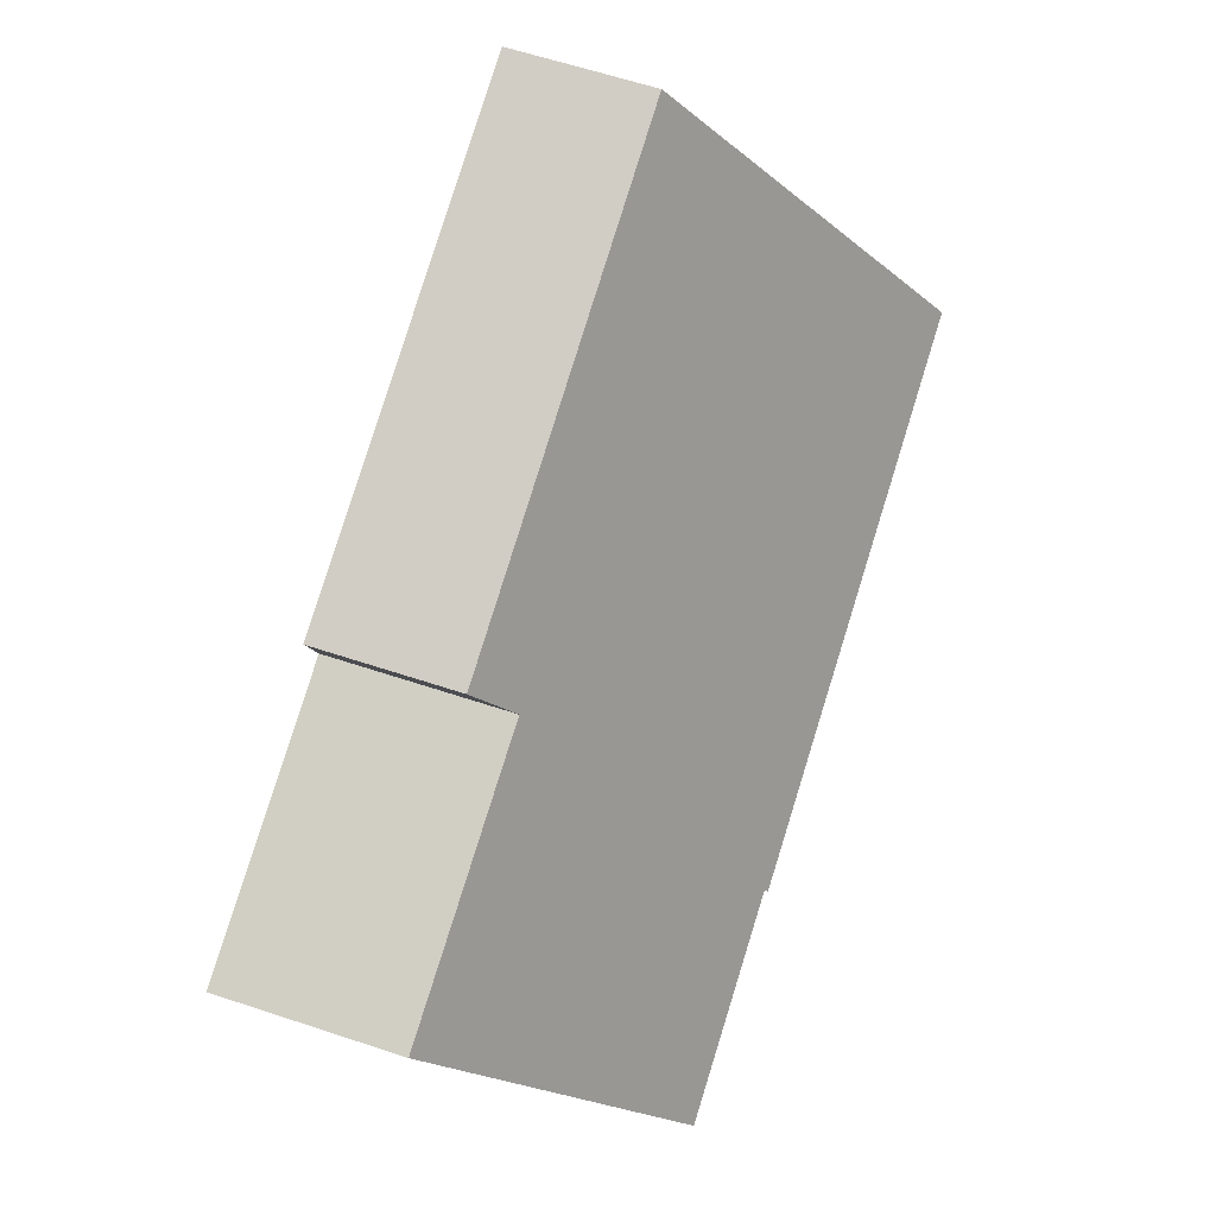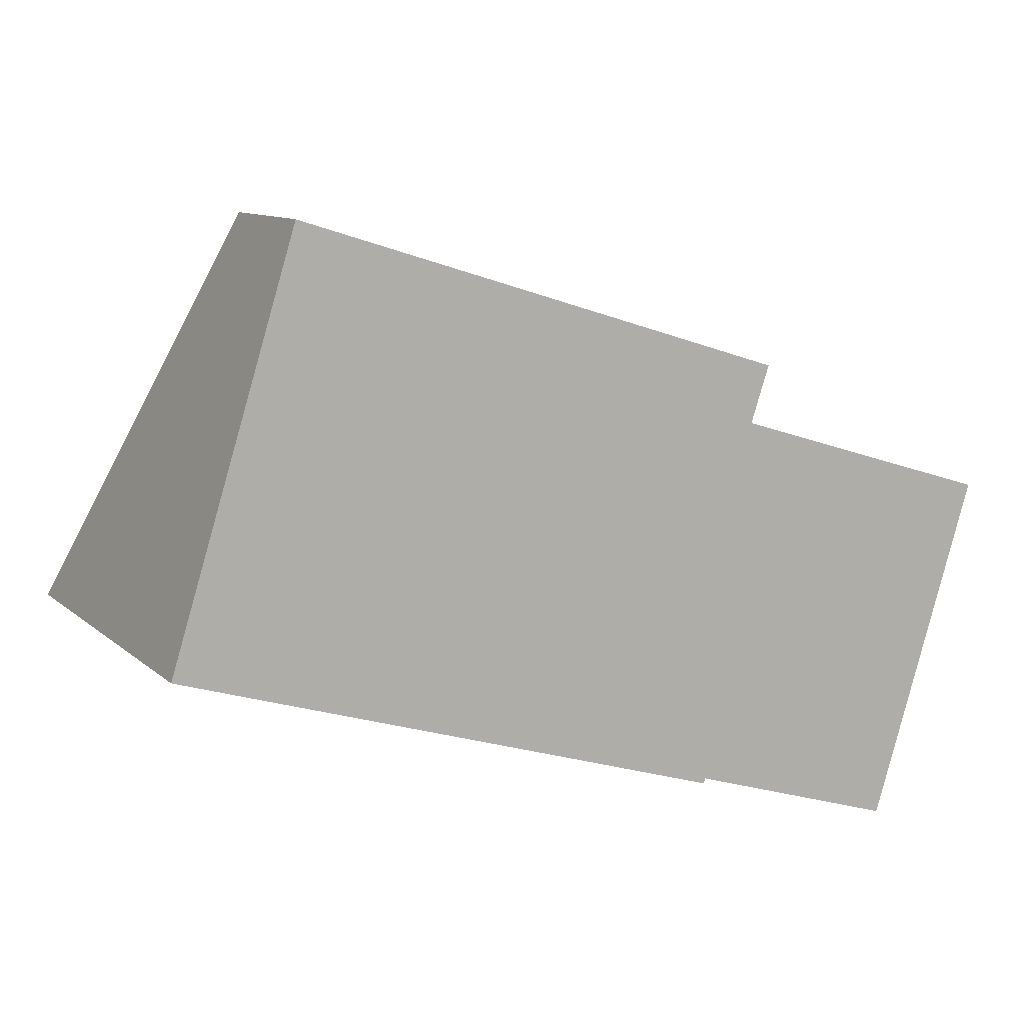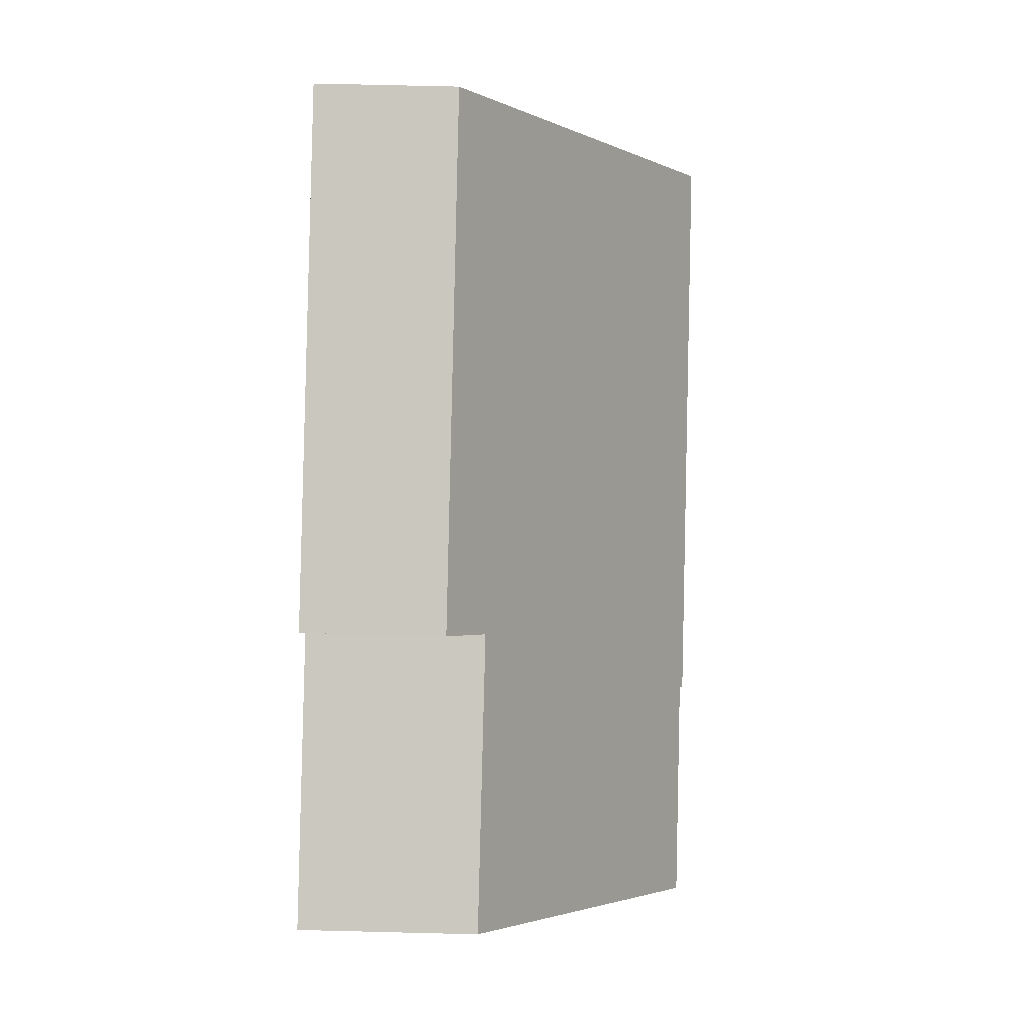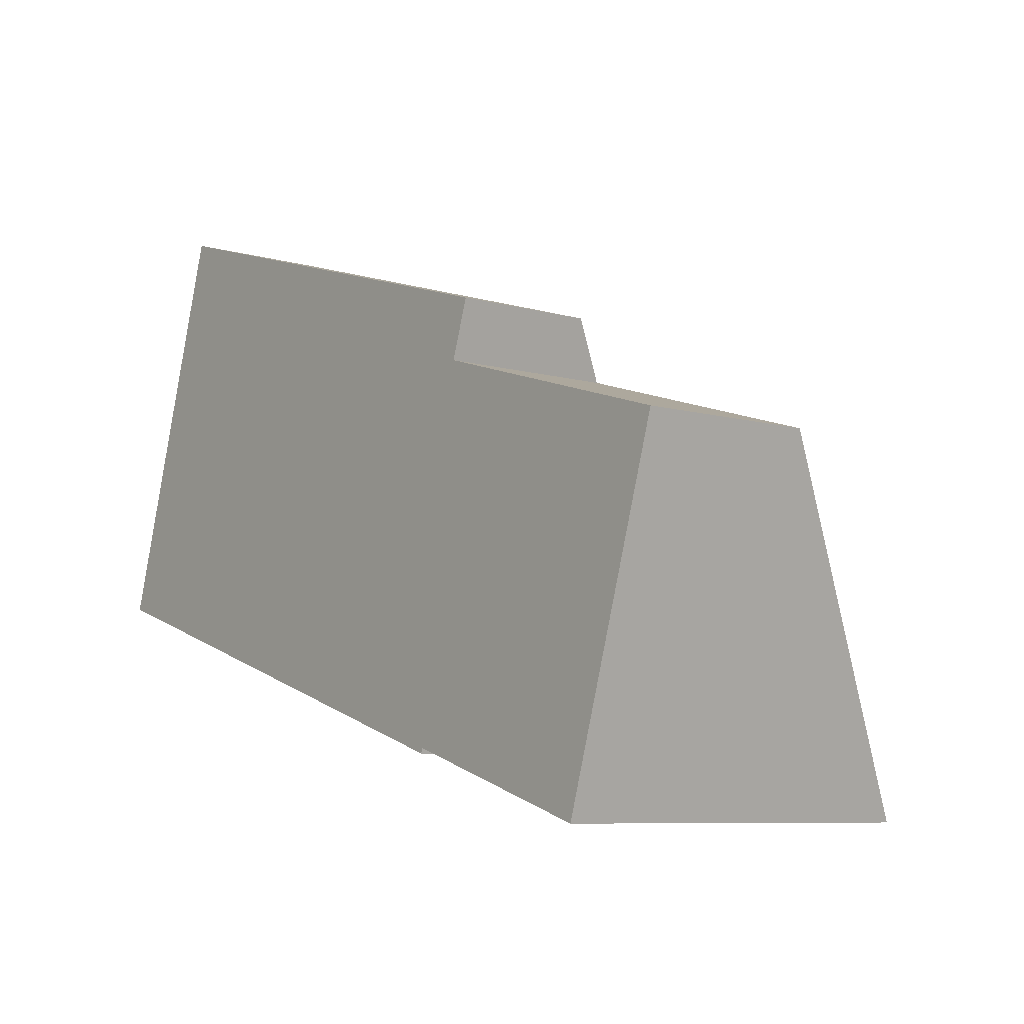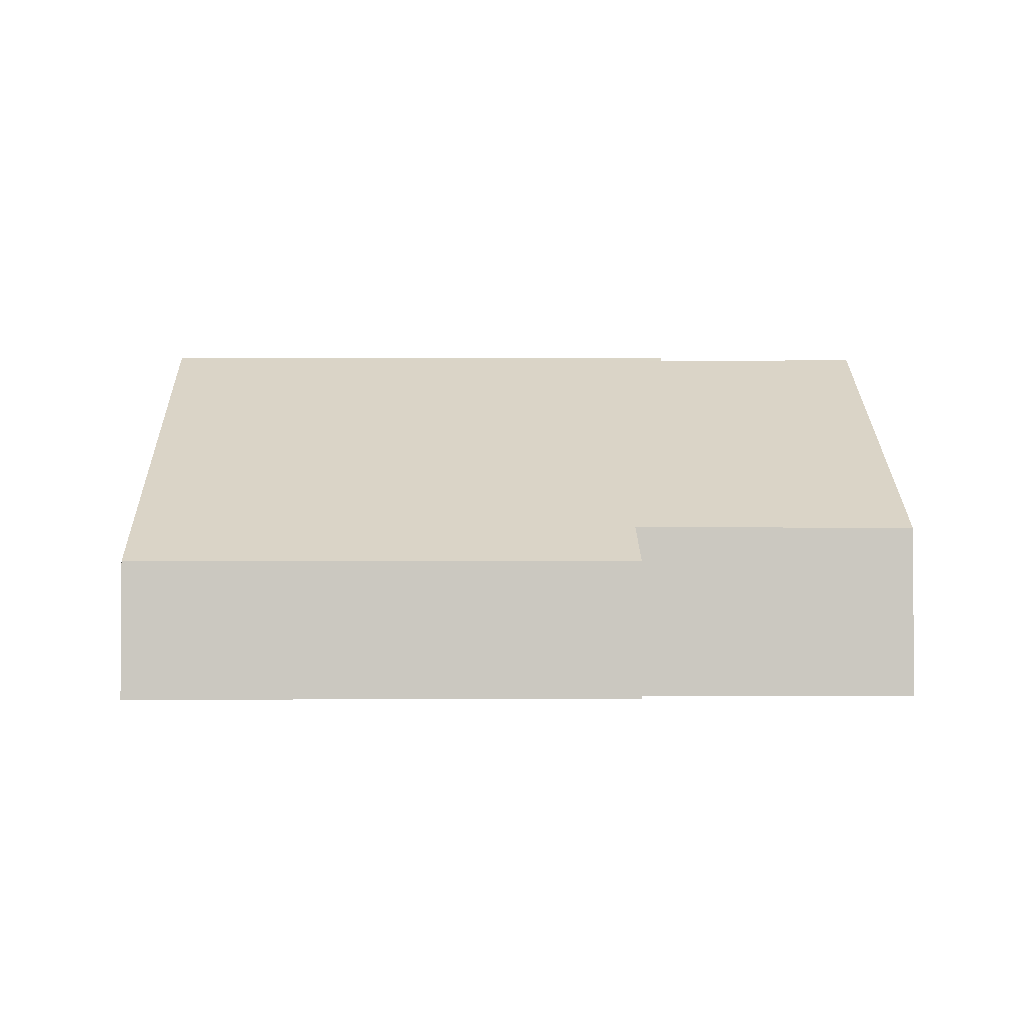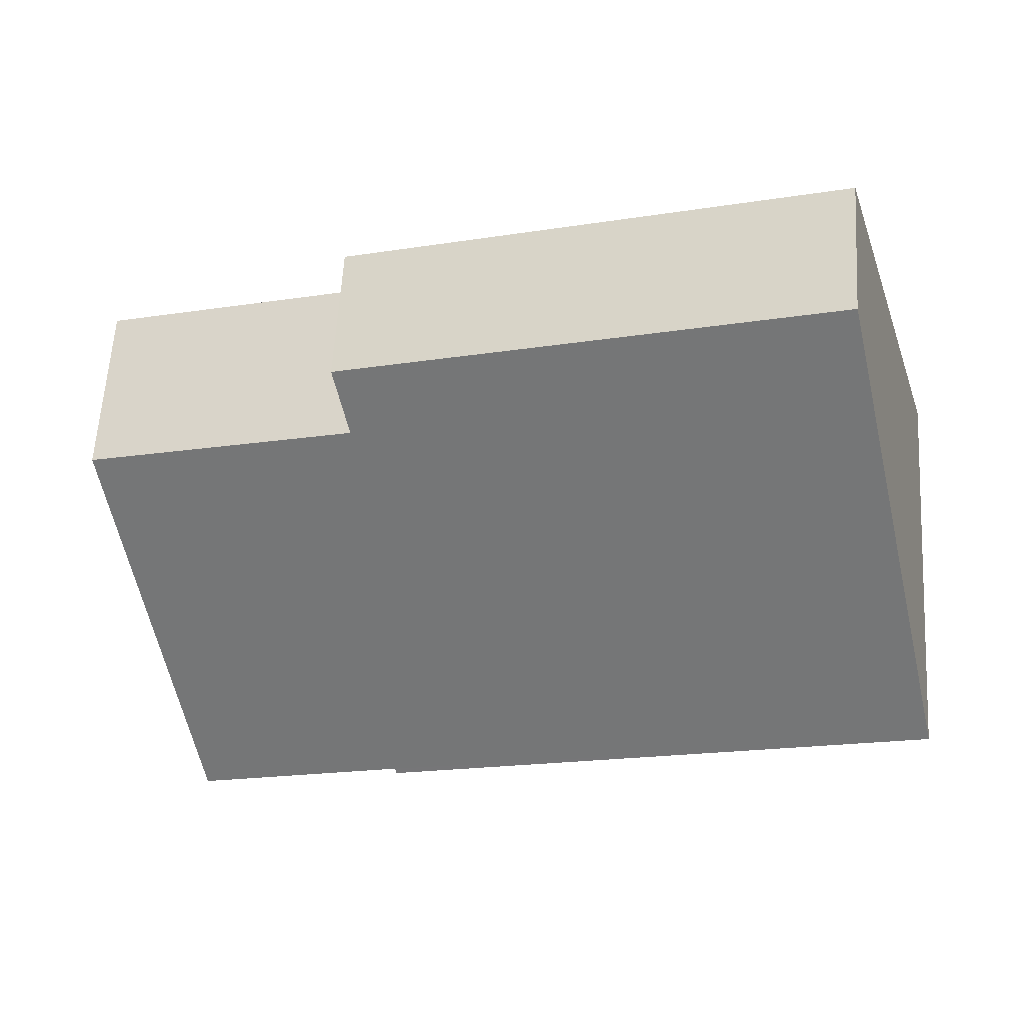
<metadata>
{"format":"obj","ext":"obj","renderer":"f3d","projection":"perspective","resolution":1024,"background":"white","views":[{"elev":64.1,"azim":108.3,"up":"+Z"},{"elev":10.8,"azim":-27.7,"up":"+Z"},{"elev":70.7,"azim":91.4,"up":"+Z"},{"elev":-8.0,"azim":52.2,"up":"+Z"},{"elev":-2.3,"azim":16.0,"up":"+Y"},{"elev":61.4,"azim":-176.5,"up":"+Z"}]}
</metadata>
<code>
v  0 7.379 4.518e-16
v  10.52 7.351 -3.214
v  10.49 7.411 -3.309
v  16.61 3.286 1.96
v  14.6 7.367 -4.509
v  11.4 3.296 3.56
v  2.363 2.613 7.551
v  11.76 2.623 4.619
v  14.6 2.761e-16 -4.509
v  16.61 -1.2e-16 1.96
v  10.49 2.026e-16 -3.309
v  10.52 1.968e-16 -3.214
v  11.4 -2.18e-16 3.56
v  11.76 -2.828e-16 4.619
v  0 0 0
v  2.363 -4.624e-16 7.551
g defaultobject
f 1 2 3
f 2 4 5
f 4 2 1
f 4 1 6
f 6 1 7
f 6 7 8
f 4 9 5
f 9 4 10
f 2 11 3
f 11 2 12
f 8 13 6
f 13 8 14
f 9 2 5
f 2 9 12
f 11 1 3
f 1 11 15
f 15 7 1
f 7 15 16
f 7 14 8
f 14 7 16
f 13 4 6
f 4 13 10
f 10 12 9
f 12 10 13
f 12 15 11
f 15 12 13
f 15 13 14
f 15 14 16

</code>
